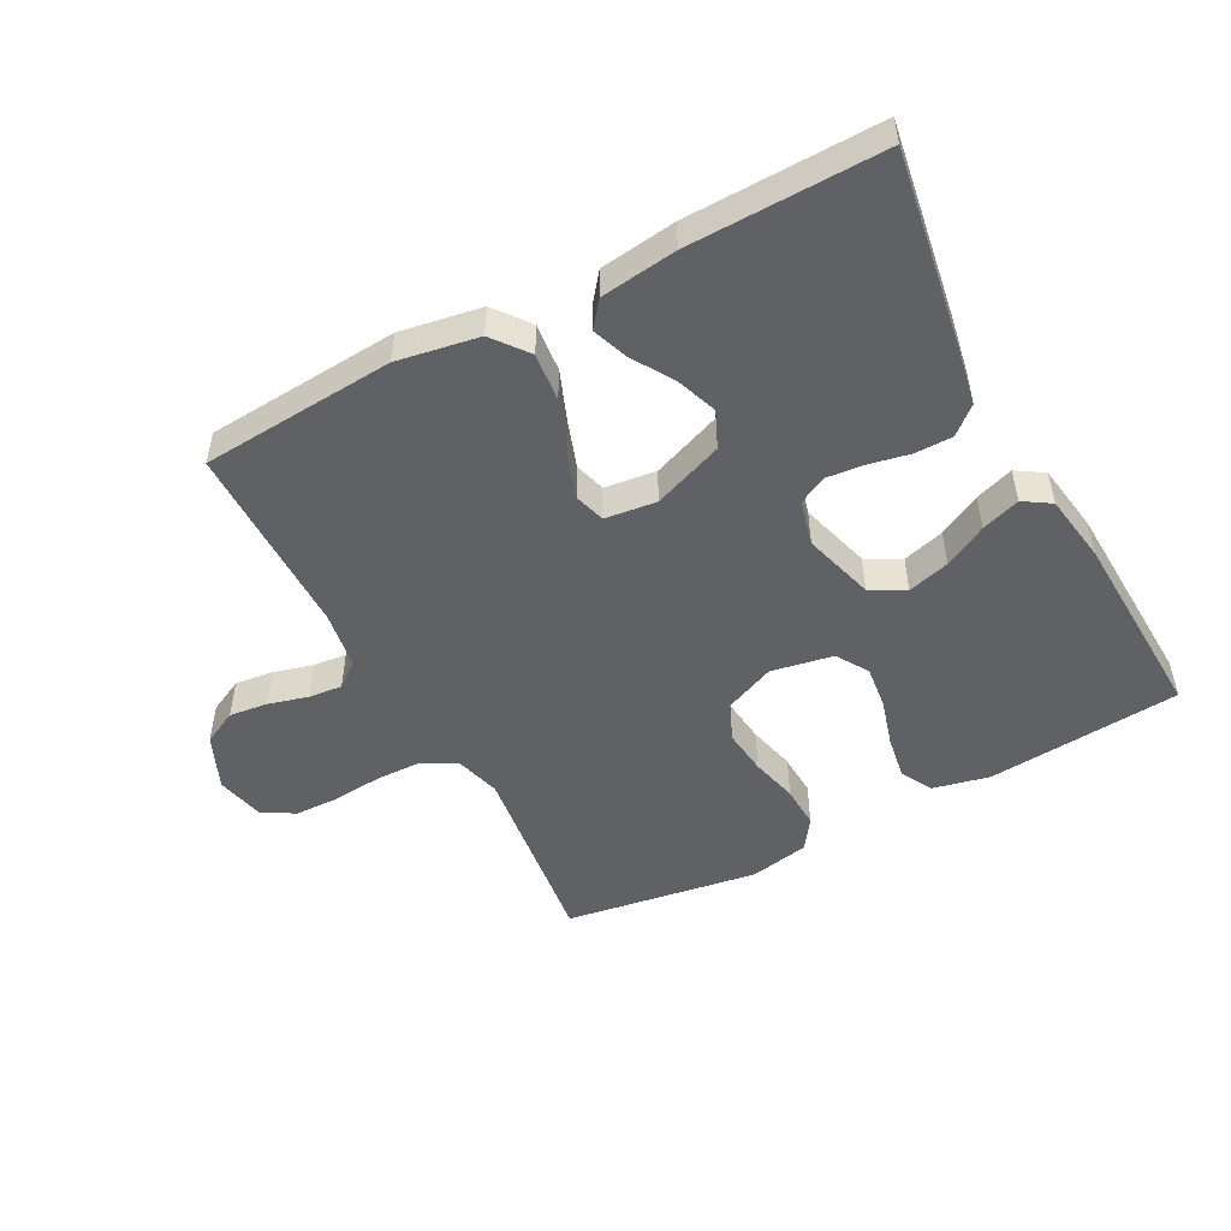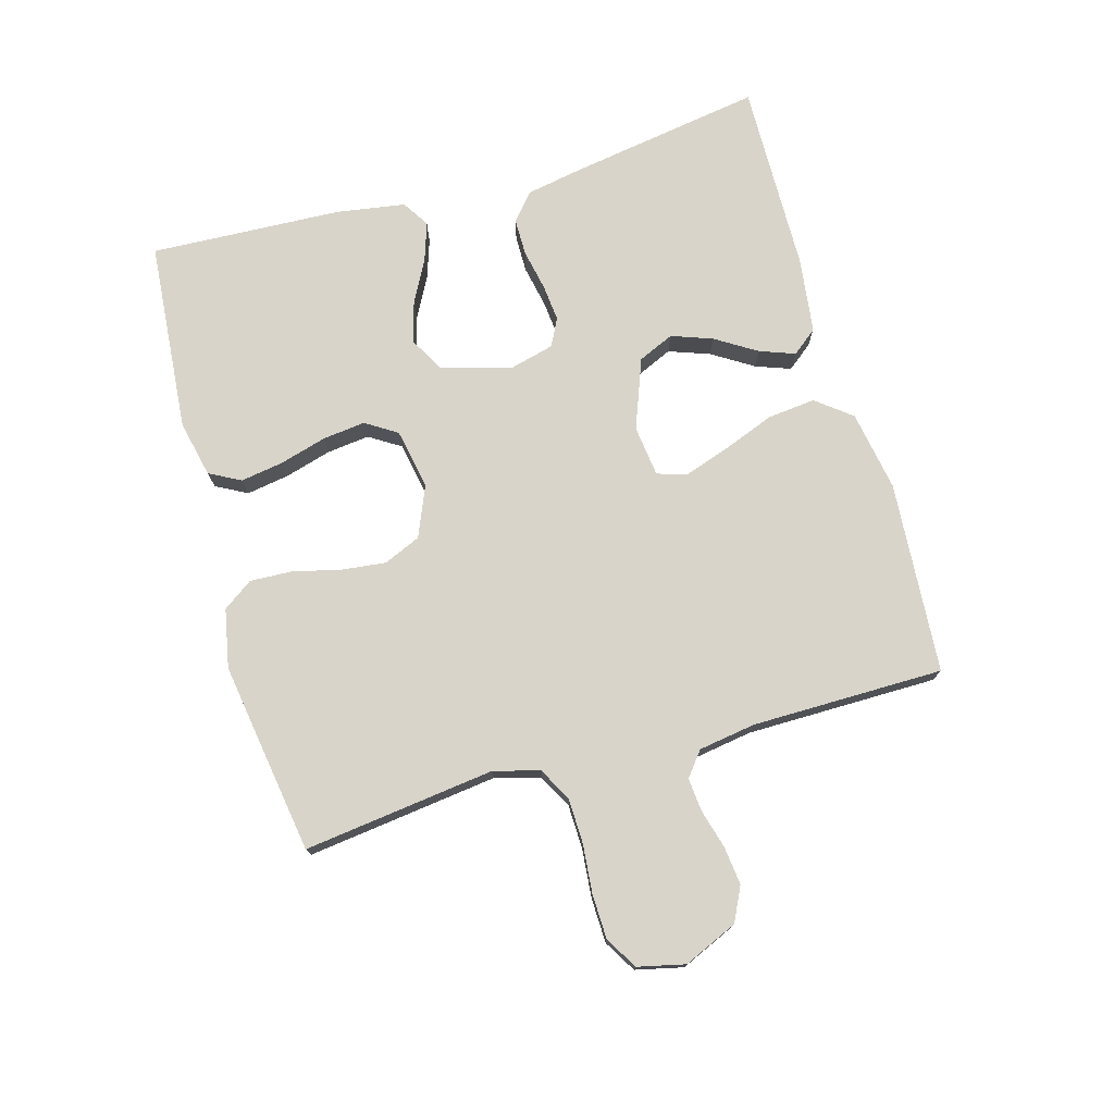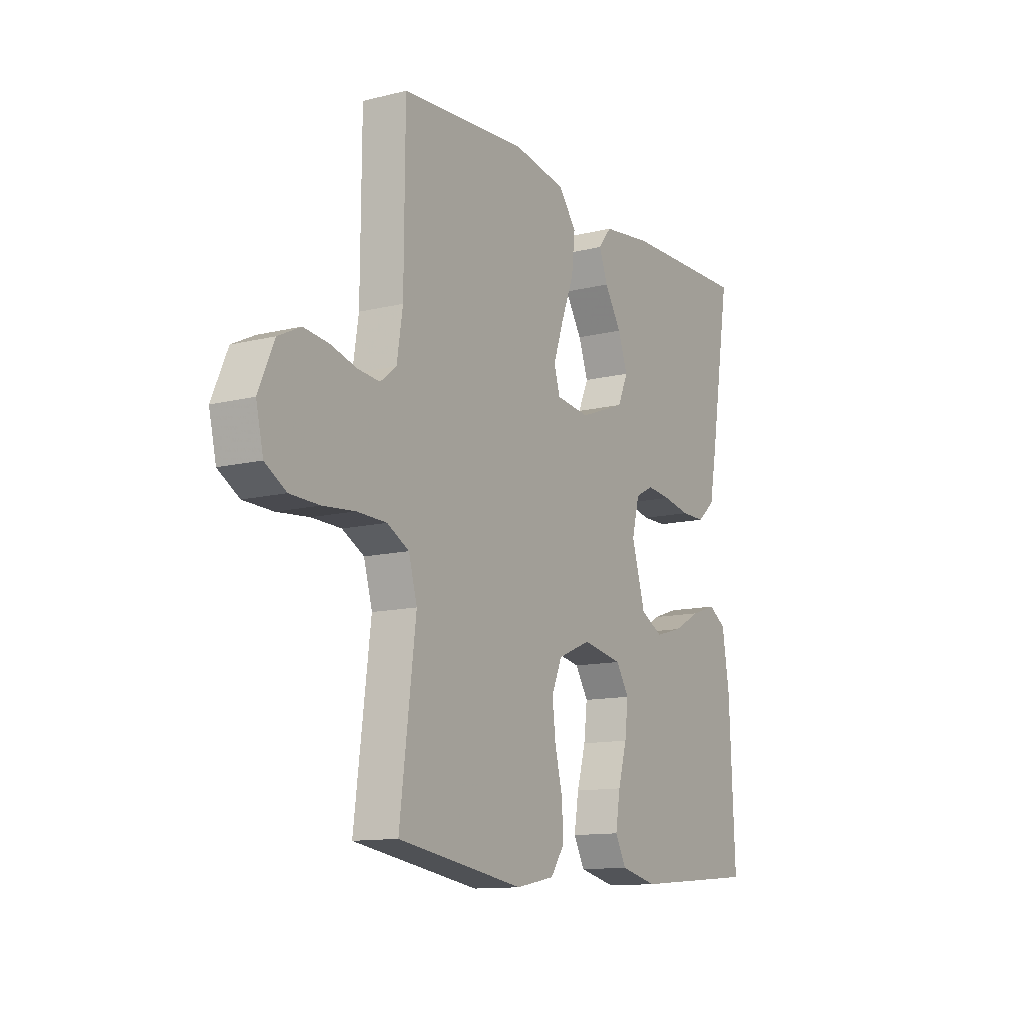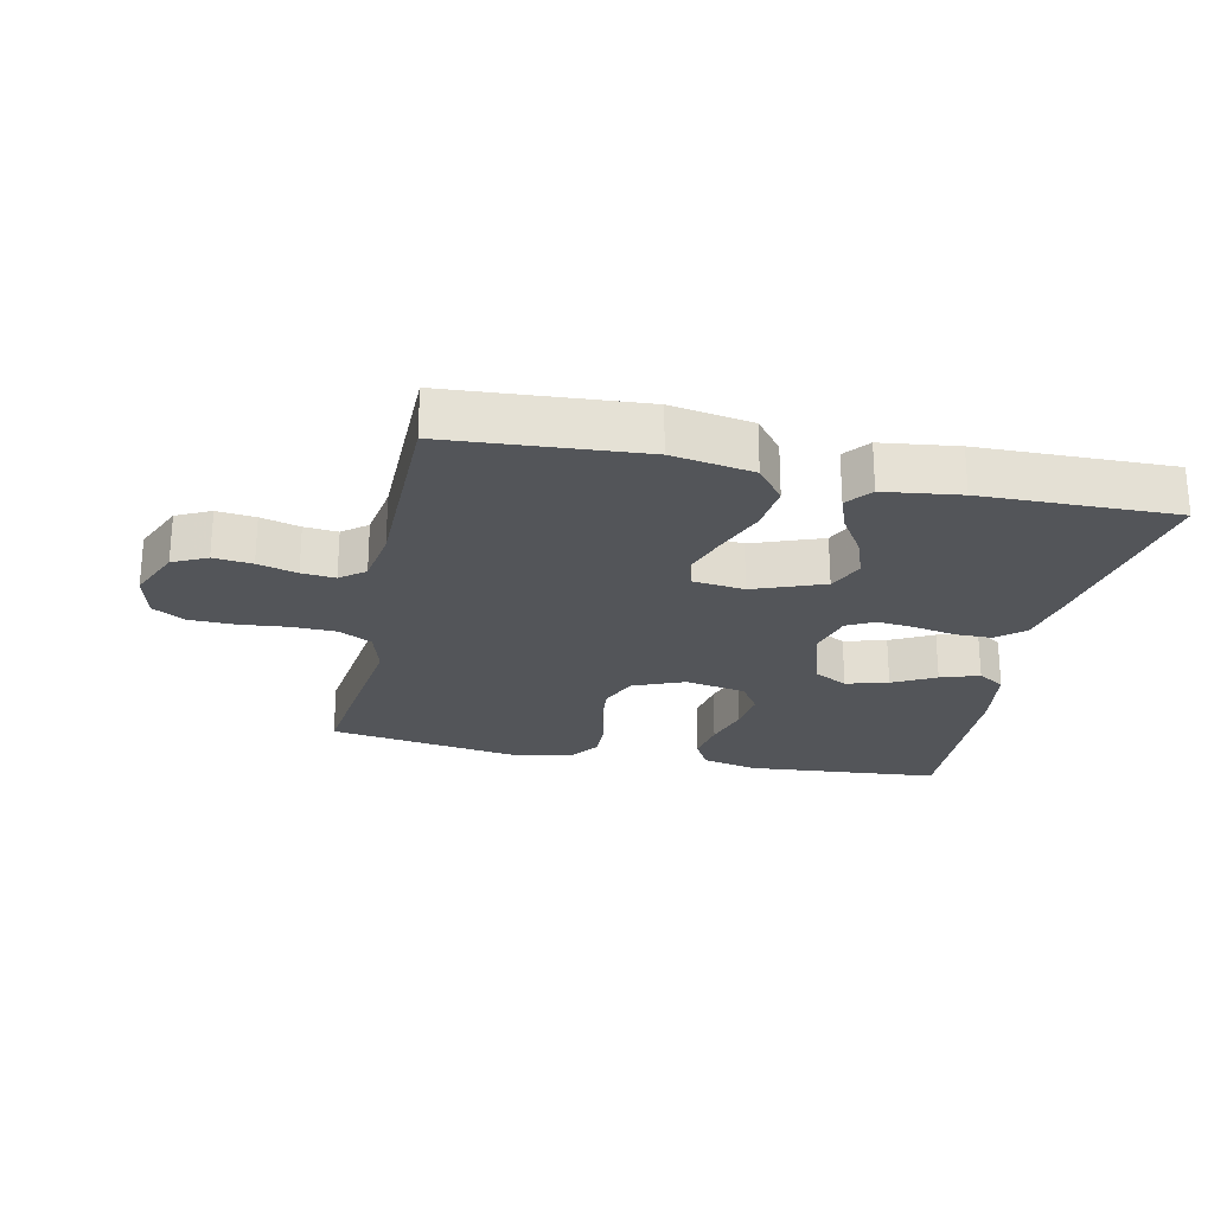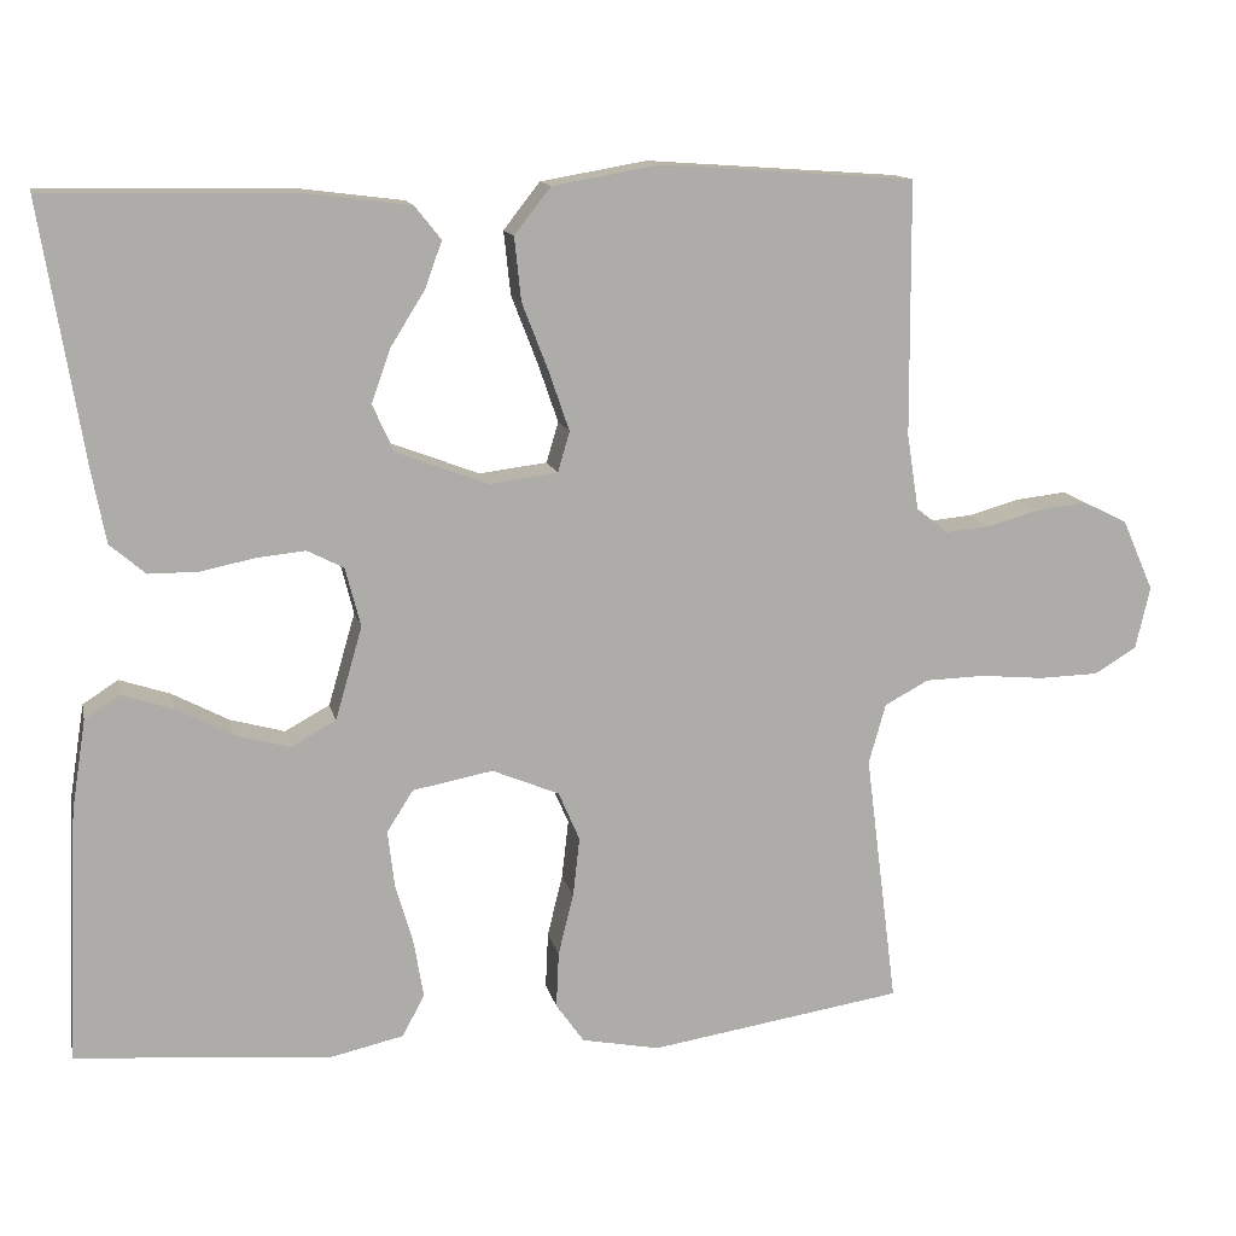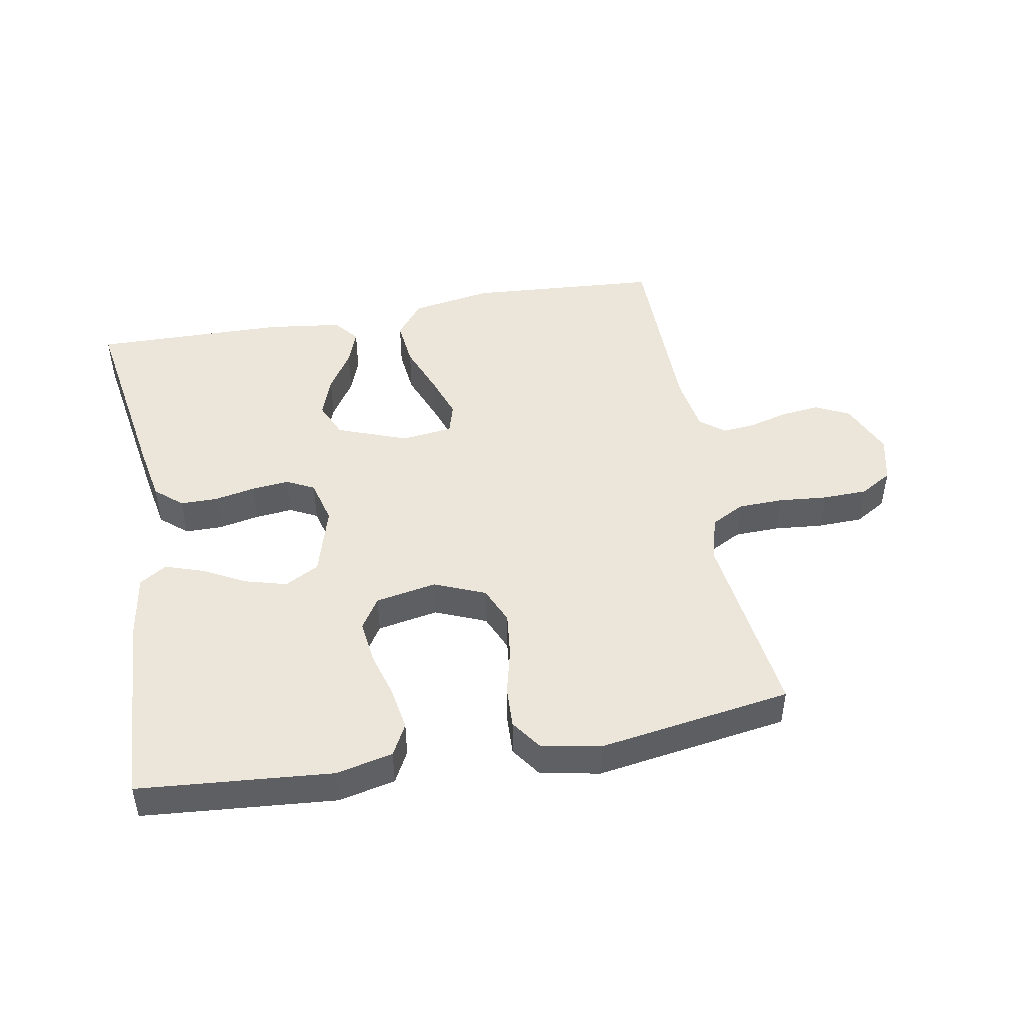
<metadata>
{"format":"obj","ext":"obj","renderer":"f3d","projection":"perspective","resolution":1024,"background":"white","views":[{"elev":-50.2,"azim":28.1,"up":"+Y"},{"elev":75.2,"azim":-105.8,"up":"+Y"},{"elev":-12.2,"azim":-59.6,"up":"+Z"},{"elev":-24.2,"azim":-12.0,"up":"+Y"},{"elev":13.2,"azim":167.9,"up":"+Z"},{"elev":46.7,"azim":169.8,"up":"+Y"}]}
</metadata>
<code>
v -0.5 0.07 -0.5
v -0.462 0.07 -0.2
v -0.482 0.07 -0.129
v -0.534 0.07 -0.101
v -0.604 0.07 -0.099
v -0.68 0.07 -0.106
v -0.75 0.07 -0.104
v -0.8 0.07 -0.074
v -0.817 0.07 0
v -0.78 0.07 0.084
v -0.727 0.07 0.11
v -0.667 0.07 0.103
v -0.606 0.07 0.086
v -0.554 0.07 0.081
v -0.516 0.07 0.111
v -0.502 0.07 0.2
v -0.5 0.07 0.5
v -0.2 0.07 0.521
v -0.074 0.07 0.499
v -0.031 0.07 0.444
v -0.039 0.07 0.369
v -0.07 0.07 0.289
v -0.094 0.07 0.219
v -0.08 0.07 0.171
v 0 0.07 0.161
v 0.109 0.07 0.202
v 0.134 0.07 0.258
v 0.111 0.07 0.322
v 0.071 0.07 0.386
v 0.051 0.07 0.441
v 0.082 0.07 0.48
v 0.2 0.07 0.495
v 0.5 0.07 0.5
v 0.451 0.07 0.2
v 0.434 0.07 0.109
v 0.392 0.07 0.073
v 0.334 0.07 0.073
v 0.27 0.07 0.086
v 0.212 0.07 0.092
v 0.169 0.07 0.07
v 0.151 0.07 0
v 0.183 0.07 -0.11
v 0.236 0.07 -0.139
v 0.301 0.07 -0.121
v 0.367 0.07 -0.086
v 0.427 0.07 -0.066
v 0.469 0.07 -0.093
v 0.486 0.07 -0.2
v 0.5 0.07 -0.5
v 0.2 0.07 -0.525
v 0.112 0.07 -0.505
v 0.086 0.07 -0.456
v 0.097 0.07 -0.389
v 0.118 0.07 -0.316
v 0.126 0.07 -0.249
v 0.095 0.07 -0.2
v 0 0.07 -0.182
v -0.079 0.07 -0.215
v -0.104 0.07 -0.273
v -0.096 0.07 -0.343
v -0.078 0.07 -0.416
v -0.075 0.07 -0.482
v -0.108 0.07 -0.529
v -0.2 0.07 -0.547
v -0.5 0 -0.5
v -0.462 0 -0.2
v -0.482 0 -0.129
v -0.534 0 -0.101
v -0.604 0 -0.099
v -0.68 0 -0.106
v -0.75 0 -0.104
v -0.8 0 -0.074
v -0.817 0 0
v -0.78 0 0.084
v -0.727 0 0.11
v -0.667 0 0.103
v -0.606 0 0.086
v -0.554 0 0.081
v -0.516 0 0.111
v -0.502 0 0.2
v -0.5 0 0.5
v -0.2 0 0.521
v -0.074 0 0.499
v -0.031 0 0.444
v -0.039 0 0.369
v -0.07 0 0.289
v -0.094 0 0.219
v -0.08 0 0.171
v 0 0 0.161
v 0.109 0 0.202
v 0.134 0 0.258
v 0.111 0 0.322
v 0.071 0 0.386
v 0.051 0 0.441
v 0.082 0 0.48
v 0.2 0 0.495
v 0.5 0 0.5
v 0.451 0 0.2
v 0.434 0 0.109
v 0.392 0 0.073
v 0.334 0 0.073
v 0.27 0 0.086
v 0.212 0 0.092
v 0.169 0 0.07
v 0.151 0 0
v 0.183 0 -0.11
v 0.236 0 -0.139
v 0.301 0 -0.121
v 0.367 0 -0.086
v 0.427 0 -0.066
v 0.469 0 -0.093
v 0.486 0 -0.2
v 0.5 0 -0.5
v 0.2 0 -0.525
v 0.112 0 -0.505
v 0.086 0 -0.456
v 0.097 0 -0.389
v 0.118 0 -0.316
v 0.126 0 -0.249
v 0.095 0 -0.2
v 0 0 -0.182
v -0.079 0 -0.215
v -0.104 0 -0.273
v -0.096 0 -0.343
v -0.078 0 -0.416
v -0.075 0 -0.482
v -0.108 0 -0.529
v -0.2 0 -0.547
f 64 1 2
f 63 64 2
f 62 63 2
f 61 62 2
f 60 61 2
f 59 60 2 3
f 58 59 3 4
f 57 58 4
f 52 53 54
f 51 52 54
f 50 51 54
f 49 50 54
f 48 49 54
f 47 48 54
f 46 47 54
f 45 46 54
f 44 45 54
f 43 44 54 55
f 42 43 55 56
f 36 37 38
f 35 36 38
f 34 35 38
f 33 34 38
f 32 33 38
f 31 32 38
f 30 31 38
f 29 30 38
f 28 29 38
f 27 28 38 39
f 26 27 39 40
f 20 21 22
f 19 20 22
f 18 19 22
f 17 18 22
f 16 17 22
f 15 16 22 23
f 14 15 23 24
f 11 12 13
f 10 11 13
f 9 10 13
f 8 9 13
f 7 8 13
f 6 7 13
f 5 6 13
f 4 5 13 14
f 14 24 25
f 4 14 25
f 57 4 25
f 56 57 25
f 42 56 25
f 41 42 25
f 25 26 40 41
f 66 65 128
f 66 128 127
f 66 127 126
f 66 126 125
f 66 125 124
f 67 66 124 123
f 68 67 123 122
f 68 122 121
f 118 117 116
f 118 116 115
f 118 115 114
f 118 114 113
f 118 113 112
f 118 112 111
f 118 111 110
f 118 110 109
f 118 109 108
f 119 118 108 107
f 120 119 107 106
f 102 101 100
f 102 100 99
f 102 99 98
f 102 98 97
f 102 97 96
f 102 96 95
f 102 95 94
f 102 94 93
f 102 93 92
f 103 102 92 91
f 104 103 91 90
f 86 85 84
f 86 84 83
f 86 83 82
f 86 82 81
f 86 81 80
f 87 86 80 79
f 88 87 79 78
f 77 76 75
f 77 75 74
f 77 74 73
f 77 73 72
f 77 72 71
f 77 71 70
f 77 70 69
f 78 77 69 68
f 89 88 78
f 89 78 68
f 89 68 121
f 89 121 120
f 89 120 106
f 89 106 105
f 105 104 90 89
f 1 65 66 2
f 2 66 67 3
f 3 67 68 4
f 4 68 69 5
f 5 69 70 6
f 6 70 71 7
f 7 71 72 8
f 8 72 73 9
f 9 73 74 10
f 10 74 75 11
f 11 75 76 12
f 12 76 77 13
f 13 77 78 14
f 14 78 79 15
f 15 79 80 16
f 16 80 81 17
f 17 81 82 18
f 18 82 83 19
f 19 83 84 20
f 20 84 85 21
f 21 85 86 22
f 22 86 87 23
f 23 87 88 24
f 24 88 89 25
f 25 89 90 26
f 26 90 91 27
f 27 91 92 28
f 28 92 93 29
f 29 93 94 30
f 30 94 95 31
f 31 95 96 32
f 32 96 97 33
f 33 97 98 34
f 34 98 99 35
f 35 99 100 36
f 36 100 101 37
f 37 101 102 38
f 38 102 103 39
f 39 103 104 40
f 40 104 105 41
f 41 105 106 42
f 42 106 107 43
f 43 107 108 44
f 44 108 109 45
f 45 109 110 46
f 46 110 111 47
f 47 111 112 48
f 48 112 113 49
f 49 113 114 50
f 50 114 115 51
f 51 115 116 52
f 52 116 117 53
f 53 117 118 54
f 54 118 119 55
f 55 119 120 56
f 56 120 121 57
f 57 121 122 58
f 58 122 123 59
f 59 123 124 60
f 60 124 125 61
f 61 125 126 62
f 62 126 127 63
f 63 127 128 64
f 64 128 65 1

</code>
